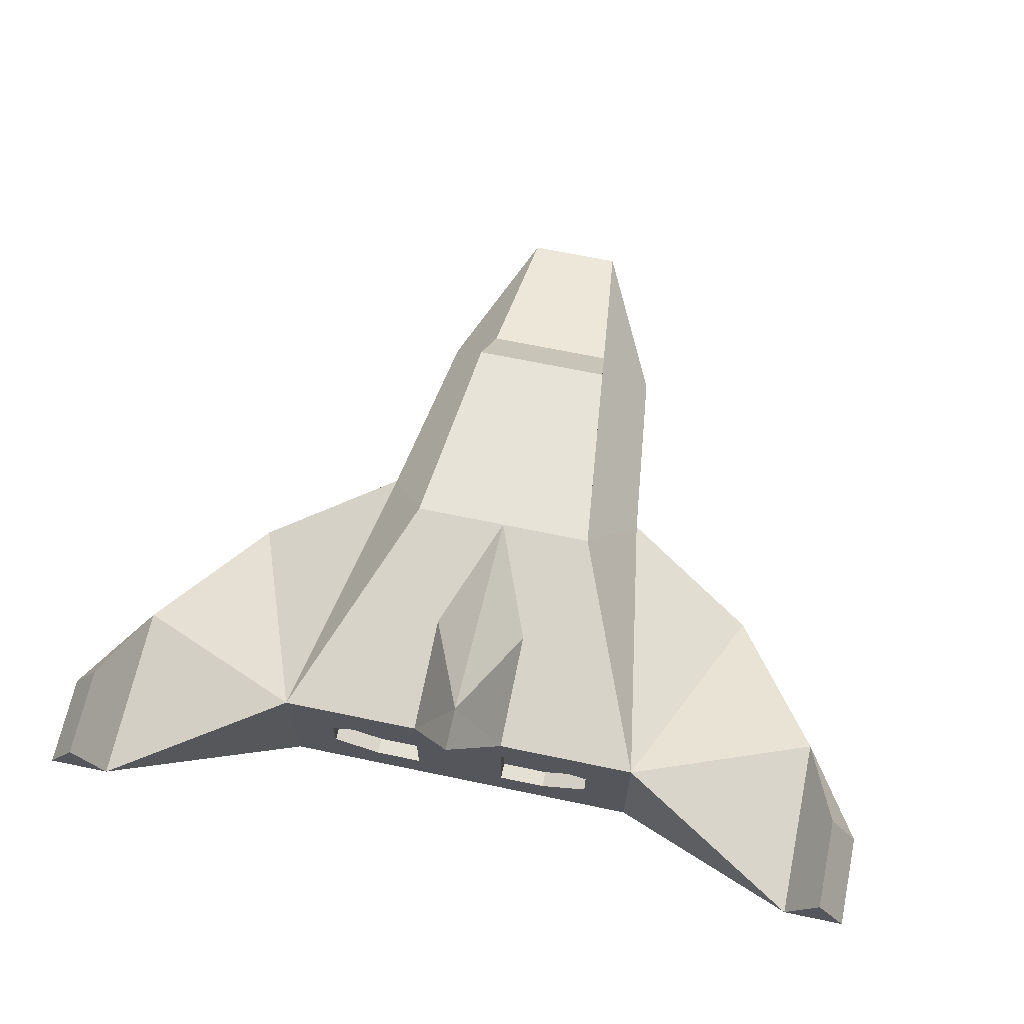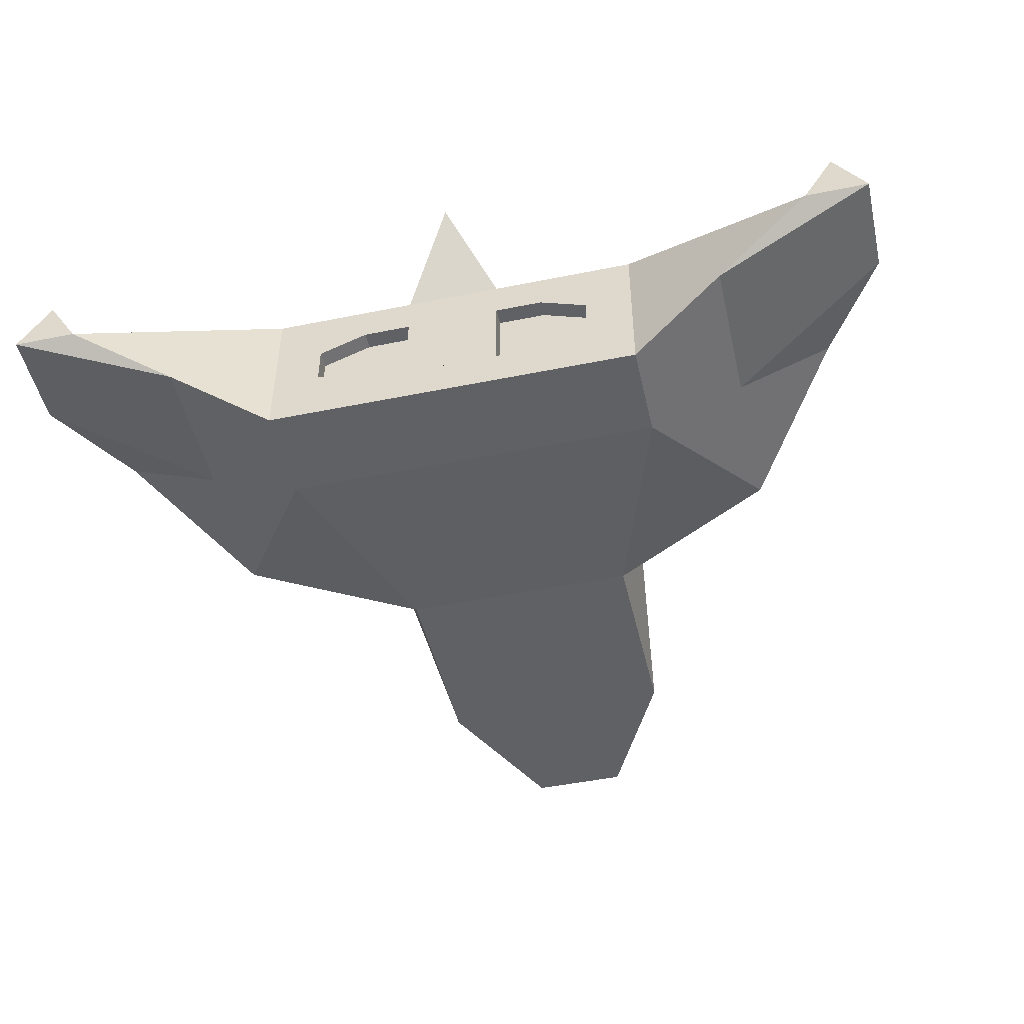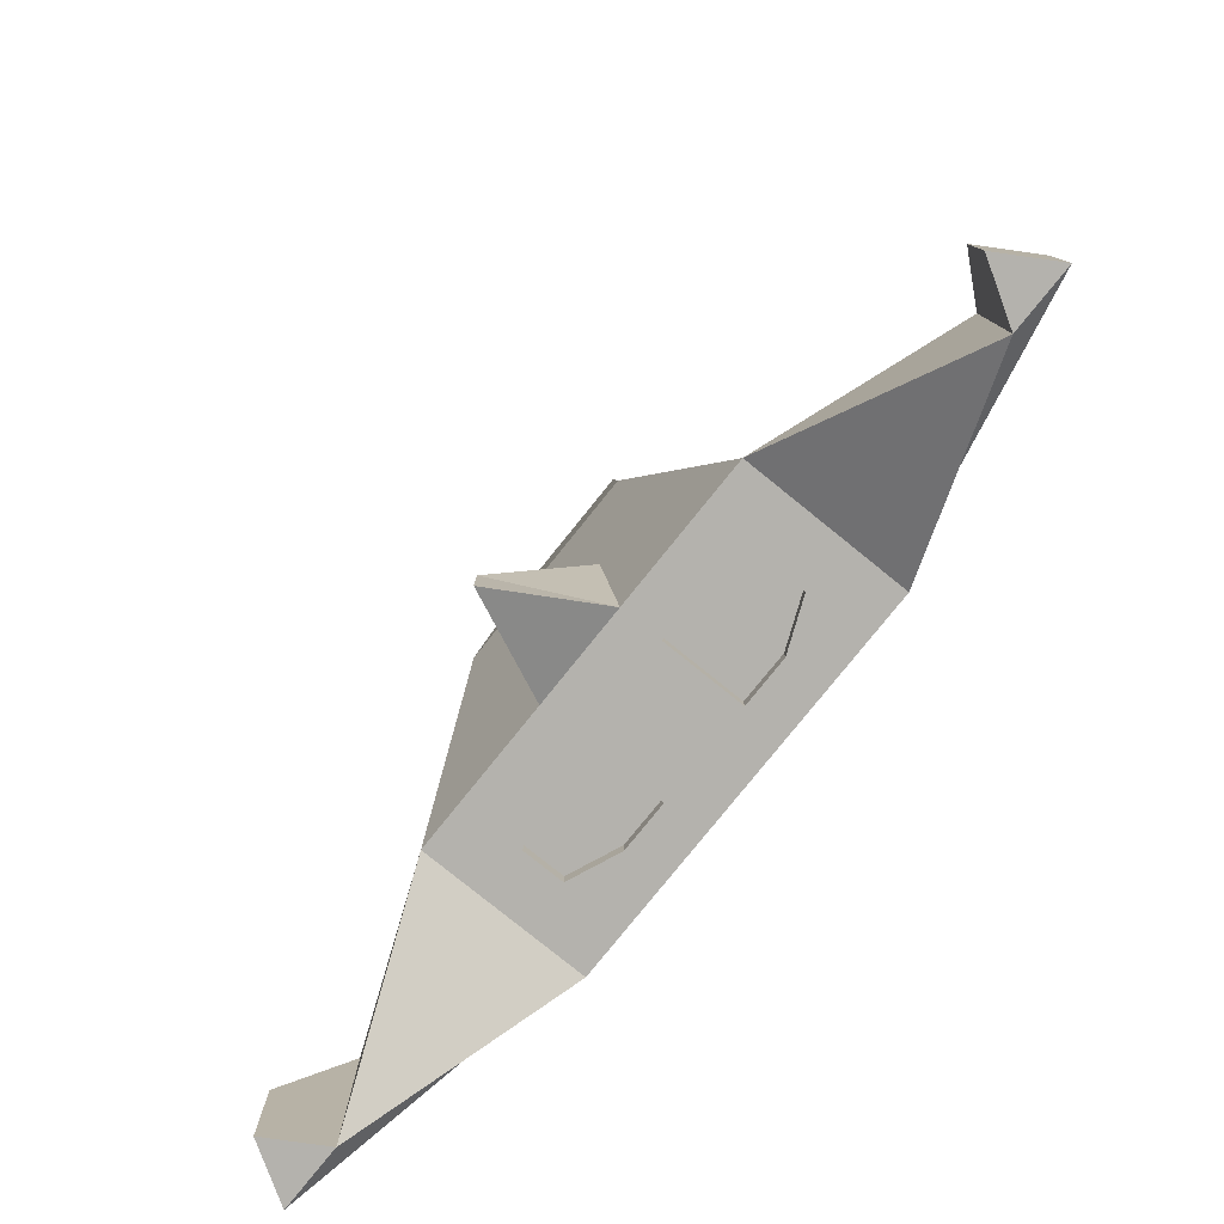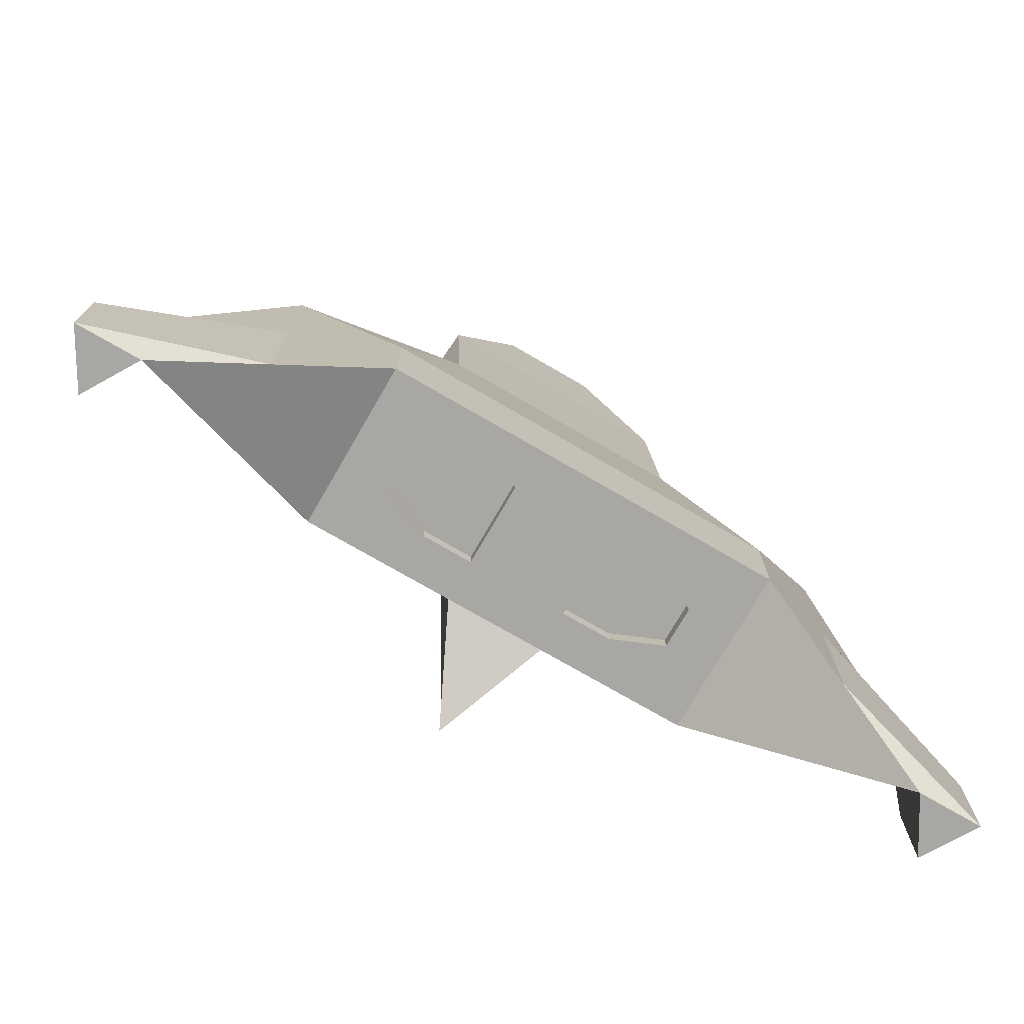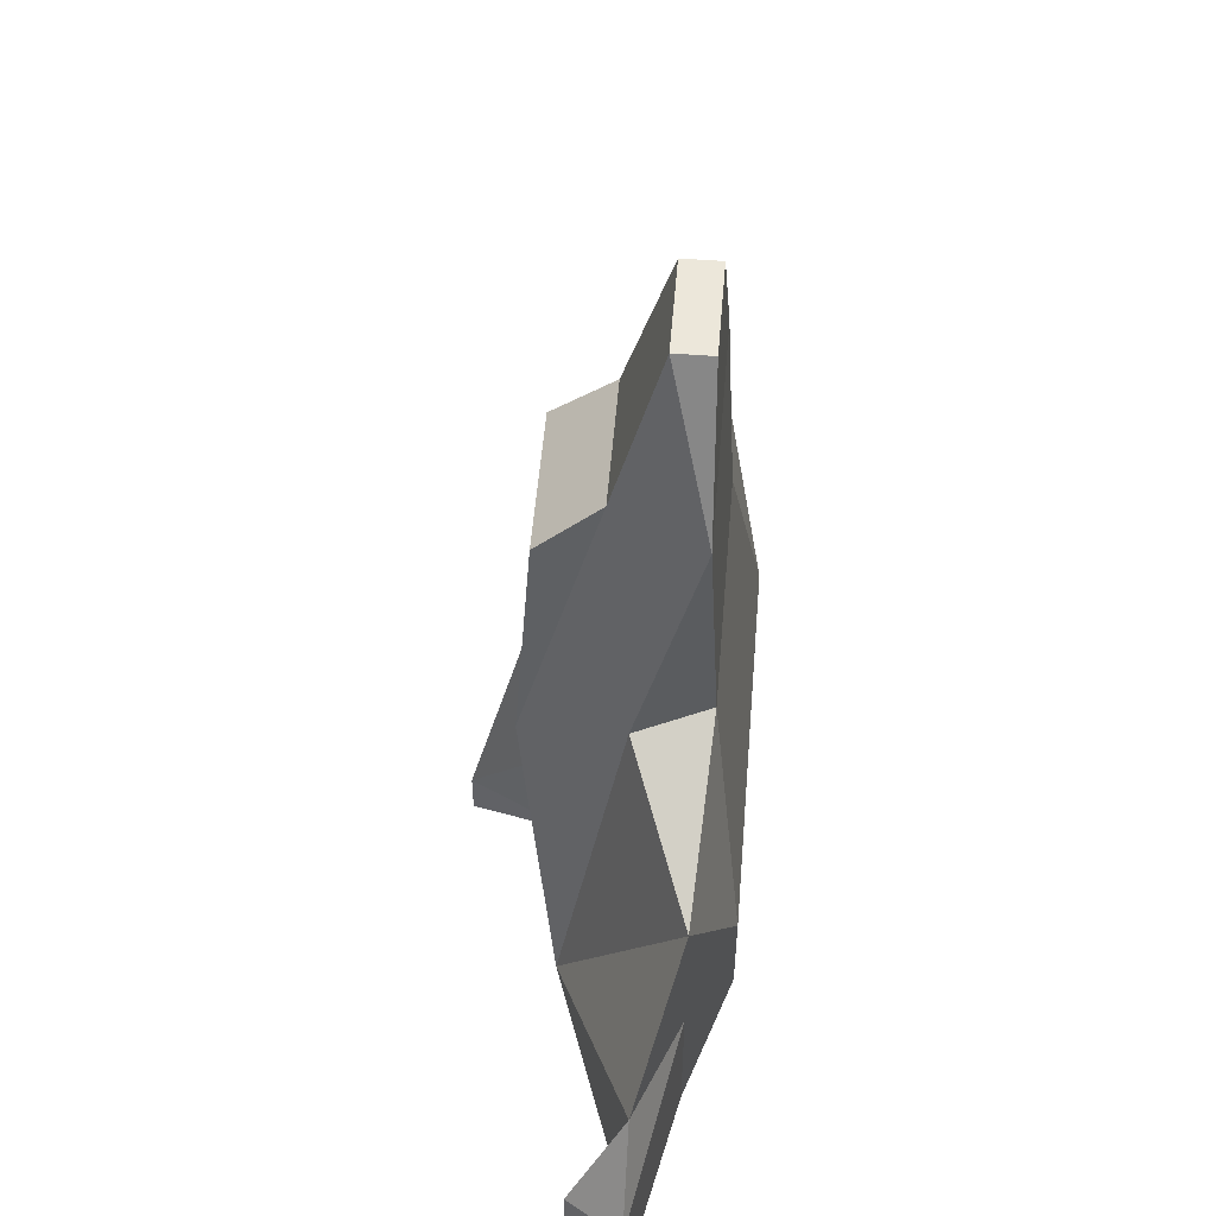
<metadata>
{"format":"obj","ext":"obj","renderer":"f3d","projection":"perspective","resolution":1024,"background":"white","views":[{"elev":66.1,"azim":-168.1,"up":"+Y"},{"elev":-48.8,"azim":-167.3,"up":"+Y"},{"elev":-79.5,"azim":-128.9,"up":"+Z"},{"elev":-74.8,"azim":-30.1,"up":"+Z"},{"elev":53.5,"azim":-85.3,"up":"+Z"}]}
</metadata>
<code>
o SketchUp_ID2.002
v 0.8025 0.3137 -0.9028
v 1.204 -0.1888 -1.103
v 0.8025 -0.3563 -0.9028
v 1.605 -0.02125 -1.304
v 1.204 -0.1888 -1.103
v 0.8025 -0.3563 -0.5016
v 0.8025 -0.3563 -0.9028
v 1.204 -0.1888 -0.5016
v -0.8025 -0.3563 -0.9028
v -0.4012 -0.1888 -0.9028
v 0.8025 -0.3563 -0.9028
v -0.6019 -0.105 -0.9028
v -0.8025 0.3137 -0.9028
v -0.6019 0.0625 -0.9028
v -0.4012 0.1462 -0.9028
v -0.2006 0.1462 -0.9028
v 0.2006 0.1462 -0.9028
v 0.4012 0.1462 -0.9028
v 0.6019 -0.105 -0.9028
v 0.8025 0.3137 -0.9028
v 0.4012 -0.1888 -0.9028
v -0.2006 -0.1888 -0.9028
v 0.2006 -0.1888 -0.9028
v 0.6019 0.0625 -0.9028
v -0.2006 0.3137 -0.9028
v -0 0.3137 -0.9028
v 0.2006 0.3137 -0.9028
v 1.605 -0.02125 -1.304
v 0.8025 0.3137 -0.9028
v 1.605 -0.02125 -0.5016
v 1.605 -0.02125 -1.304
v 1.204 -0.1888 -0.5016
v 1.204 -0.1888 -1.103
v 1.605 -0.02125 -0.5016
v 1.869 -0.02125 -1.304
v 1.204 -0.1888 -1.103
v 1.605 -0.02125 -1.304
v 1.869 -0.02125 -1.304
v 1.204 -0.1888 -0.5016
v 1.204 -0.1888 -1.103
v 1.869 -0.02125 -0.9028
v 1.204 -0.1888 -0.5016
v 1.204 -0.1888 0.1003
v 0.8025 -0.3563 -0.5016
v 1.605 -0.02125 -0.5016
v 0.8025 -0.3563 -0.9028
v -0.8025 -0.3563 -0.5016
v -0.8025 -0.3563 -0.9028
v 0.8025 -0.3563 -0.5016
v -1.204 -0.1888 -1.103
v -0.8025 0.3137 -0.9028
v -0.8025 -0.3563 -0.9028
v -1.605 -0.02125 -1.304
v -0.4012 0.4813 0.1003
v -0.2006 0.3137 -0.9028
v -0.8025 0.3137 -0.9028
v -0.2006 0.3975 -0.4012
v 0 0.4813 0.1003
v -0.2006 0.3975 -0.4012
v -0 0.3137 -0.9028
v -0.2006 0.3137 -0.9028
v 0 0.4813 0.1003
v 0.2006 0.3137 -0.9028
v 0.2006 0.3975 -0.4012
v -0 0.7238 -1.093
v -0 0.3137 -0.9028
v -0.2006 0.3137 -0.9028
v 0.2006 0.3137 -0.9028
v 0.4012 0.4813 0.1003
v 0.2006 0.3975 -0.4012
v 0 0.4813 0.1003
v 0.8025 0.3137 -0.9028
v 0.2006 0.3137 -0.9028
v 1.605 -0.02125 -0.5016
v 0.8025 0.3137 -0.9028
v 1.204 -0.1888 0.1003
v 1.737 0.1988 -0.9028
v 1.605 -0.02125 -1.304
v 1.605 -0.02125 -0.5016
v 1.737 0.1988 -1.304
v 1.869 -0.02125 -1.304
v 1.605 -0.02125 -0.5016
v 1.605 -0.02125 -1.304
v 1.869 -0.02125 -0.9028
v 1.869 -0.02125 -0.9028
v 1.605 -0.02125 -0.5016
v 1.204 -0.1888 -0.5016
v 1.737 0.1988 -1.304
v 1.869 -0.02125 -1.304
v 1.605 -0.02125 -1.304
v 1.869 -0.02125 -1.304
v 1.737 0.1988 -0.9028
v 1.869 -0.02125 -0.9028
v 1.737 0.1988 -1.304
v 1.204 -0.1888 0.1003
v 0.5016 -0.2306 0.4514
v 0.8025 -0.3563 -0.5016
v 0.8025 -0.3563 -0.5016
v -0.5016 -0.2306 0.4514
v -0.8025 -0.3563 -0.5016
v 0.5016 -0.2306 0.4514
v -0.8025 -0.3563 -0.9028
v -1.204 -0.1888 -0.5016
v -1.204 -0.1888 -1.103
v -0.8025 -0.3563 -0.5016
v -1.204 -0.1888 -1.103
v -1.869 -0.02125 -1.304
v -1.605 -0.02125 -1.304
v -1.204 -0.1888 -1.103
v -1.605 -0.02125 -0.5016
v -1.605 -0.02125 -1.304
v -1.204 -0.1888 -0.5016
v -0.8025 0.3137 -0.9028
v -1.605 -0.02125 -1.304
v -1.605 -0.02125 -0.5016
v -0.8025 0.3137 -0.9028
v -0.6019 0.0625 0.4012
v -0.4012 0.4813 0.1003
v -0.3009 0.42 1.003
v 0 0.4813 0.1003
v -0.4012 0.4813 0.1003
v 0.3009 0.42 1.003
v 0.4012 0.4813 0.1003
v -0.3009 0.23 1.003
v 0 0.4813 0.1003
v -0.4012 0.4813 0.1003
v -0.2759 0.1672 1.229
v 0.2759 0.1672 1.229
v 0.3009 0.23 1.003
v 0.4012 0.4813 0.1003
v -0.2006 0.3975 -0.4012
v 0 0.4813 0.1003
v -0 0.6025 -0.4012
v -0.2006 0.3137 -0.9028
v -0.2006 0.3975 -0.4012
v -0 0.7238 -0.9028
v 0.2006 0.3975 -0.4012
v -0 0.6025 -0.4012
v 0 0.4813 0.1003
v -0 0.7238 -0.9028
v 0.2006 0.3975 -0.4012
v 0.2006 0.3137 -0.9028
v -0 0.7238 -1.093
v -0 0.7238 -0.9028
v 0.2006 0.3137 -0.9028
v -0 0.7238 -1.093
v -0.2006 0.3137 -0.9028
v -0 0.7238 -0.9028
v 0.8025 0.3137 -0.9028
v 0.4012 0.4813 0.1003
v 0.6019 0.0625 0.4012
v 1.204 -0.1888 0.1003
v 0.8025 0.3137 -0.9028
v 0.6019 0.0625 0.4012
v 1.737 0.1988 -0.9028
v 1.605 -0.02125 -0.5016
v 1.869 -0.02125 -0.9028
v 0.6019 0.0625 0.4012
v 0.5016 -0.2306 0.4514
v 1.204 -0.1888 0.1003
v 0.5016 -0.2306 0.4514
v -0.5016 -0.1888 1.304
v -0.5016 -0.2306 0.4514
v 0.5016 -0.1888 1.304
v -0.5016 -0.2306 0.4514
v -1.204 -0.1888 0.1003
v -0.8025 -0.3563 -0.5016
v -1.204 -0.1888 -0.5016
v -1.204 -0.1888 0.1003
v -1.605 -0.02125 -0.5016
v -0.8025 -0.3563 -0.5016
v -1.204 -0.1888 -1.103
v -1.869 -0.02125 -0.9028
v -1.869 -0.02125 -1.304
v -1.204 -0.1888 -0.5016
v -1.737 0.1988 -1.304
v -1.605 -0.02125 -1.304
v -1.869 -0.02125 -1.304
v -1.605 -0.02125 -1.304
v -1.869 -0.02125 -0.9028
v -1.869 -0.02125 -1.304
v -1.605 -0.02125 -0.5016
v -1.204 -0.1888 -0.5016
v -1.605 -0.02125 -0.5016
v -1.869 -0.02125 -0.9028
v -1.605 -0.02125 -1.304
v -1.737 0.1988 -0.9028
v -1.605 -0.02125 -0.5016
v -1.737 0.1988 -1.304
v -0.8025 0.3137 -0.9028
v -1.605 -0.02125 -0.5016
v -1.204 -0.1888 0.1003
v -0.6019 0.0625 0.4012
v -0.8025 0.3137 -0.9028
v -1.204 -0.1888 0.1003
v -0.2759 0.1672 1.229
v -0.5016 -0.1888 1.304
v -0.2006 -0.02125 1.906
v -0.6019 0.0625 0.4012
v -0.3009 0.23 1.003
v -0.4012 0.4813 0.1003
v 0.4012 0.4813 0.1003
v 0.3009 0.42 1.003
v 0.3009 0.23 1.003
v -0.4012 0.4813 0.1003
v -0.3009 0.23 1.003
v -0.3009 0.42 1.003
v 0.3009 0.42 1.003
v -0.2759 0.1672 1.229
v 0.2759 0.1672 1.229
v -0.3009 0.42 1.003
v -0.3009 0.23 1.003
v -0.2759 0.1672 1.229
v -0.3009 0.42 1.003
v -0.2006 -0.02125 1.906
v 0.2759 0.1672 1.229
v -0.2759 0.1672 1.229
v 0 -0.02125 1.906
v 0.2006 -0.02125 1.906
v 0.5016 -0.1888 1.304
v 0.2759 0.1672 1.229
v 0.2006 -0.02125 1.906
v 0.6019 0.0625 0.4012
v 0.3009 0.23 1.003
v 0.4012 0.4813 0.1003
v 0.3009 0.42 1.003
v 0.2759 0.1672 1.229
v 0.3009 0.23 1.003
v -0 0.7238 -0.9028
v -0.2006 0.3975 -0.4012
v -0 0.6025 -0.4012
v -0 0.7238 -0.9028
v -0 0.6025 -0.4012
v 0.2006 0.3975 -0.4012
v 0.6019 0.0625 0.4012
v 0.5016 -0.1888 1.304
v 0.5016 -0.2306 0.4514
v 0.5016 -0.1888 1.304
v -0.2006 -0.1713 1.906
v -0.5016 -0.1888 1.304
v 0.2006 -0.1713 1.906
v -0.6019 0.0625 0.4012
v -0.5016 -0.2306 0.4514
v -0.5016 -0.1888 1.304
v -0.6019 0.0625 0.4012
v -1.204 -0.1888 0.1003
v -0.5016 -0.2306 0.4514
v -1.737 0.1988 -1.304
v -1.869 -0.02125 -0.9028
v -1.737 0.1988 -0.9028
v -1.869 -0.02125 -1.304
v -1.869 -0.02125 -0.9028
v -1.605 -0.02125 -0.5016
v -1.737 0.1988 -0.9028
v -0.5016 -0.1888 1.304
v -0.2006 -0.1713 1.906
v -0.2006 -0.02125 1.906
v 0.2006 -0.02125 1.906
v -0.2006 -0.1713 1.906
v 0.2006 -0.1713 1.906
v -0.2006 -0.02125 1.906
v 0 -0.02125 1.906
v 0.5016 -0.1888 1.304
v 0.2006 -0.02125 1.906
v 0.2006 -0.1713 1.906
f 1 2 3
f 2 1 4
f 5 6 7
f 6 5 8
f 9 10 11
f 10 9 12
f 12 9 13
f 12 13 14
f 14 13 15
f 15 13 16
f 16 13 17
f 17 13 18
f 11 19 20
f 19 11 21
f 21 11 10
f 21 10 22
f 21 22 23
f 20 19 24
f 20 24 18
f 20 18 13
f 20 13 25
f 20 25 26
f 20 26 27
f 16 23 22
f 23 16 17
f 28 29 30
f 31 32 33
f 32 31 34
f 35 36 37
f 38 39 40
f 39 38 41
f 42 43 44
f 43 42 45
f 46 47 48
f 47 46 49
f 50 51 52
f 51 50 53
f 54 55 56
f 55 54 57
f 57 54 58
f 59 60 61
f 60 59 62
f 60 62 63
f 63 62 64
f 65 66 67
f 66 65 68
f 69 70 71
f 70 72 73
f 72 70 69
f 74 75 76
f 77 78 79
f 78 77 80
f 81 82 83
f 82 81 84
f 85 86 87
f 88 89 90
f 91 92 93
f 92 91 94
f 95 96 97
f 98 99 100
f 99 98 101
f 102 103 104
f 103 102 105
f 106 107 108
f 109 110 111
f 110 109 112
f 113 114 115
f 116 117 118
f 119 120 121
f 120 119 122
f 120 122 123
f 124 125 126
f 125 124 127
f 125 127 128
f 125 128 129
f 125 129 130
f 131 132 133
f 134 135 136
f 137 138 139
f 140 141 142
f 143 144 145
f 146 147 148
f 149 150 151
f 152 153 154
f 155 156 157
f 158 159 160
f 161 162 163
f 162 161 164
f 165 166 167
f 168 169 170
f 169 168 171
f 172 173 174
f 173 172 175
f 176 177 178
f 179 180 181
f 180 179 182
f 183 184 185
f 186 187 188
f 187 186 189
f 190 191 192
f 193 194 195
f 196 197 198
f 197 196 199
f 199 196 200
f 199 200 201
f 202 203 204
f 205 206 207
f 208 209 210
f 209 208 211
f 212 213 214
f 215 216 217
f 216 215 218
f 216 218 219
f 220 221 222
f 221 220 223
f 221 223 224
f 224 223 225
f 226 227 228
f 229 230 231
f 232 233 234
f 235 236 237
f 238 239 240
f 239 238 241
f 242 243 244
f 245 246 247
f 248 249 250
f 249 248 251
f 252 253 254
f 255 256 257
f 258 259 260
f 259 258 261
f 261 258 262
f 263 264 265
o SketchUp.001_ID10.002
v 0.2006 0.1462 -0.8328
v 0.4012 -0.1888 -0.8328
v 0.2006 -0.1888 -0.8328
v 0.6019 -0.105 -0.8328
v 0.6019 0.0625 -0.8328
v 0.4012 0.1462 -0.8328
v 0.6019 -0.105 -0.8328
v 0.4012 -0.1888 -0.9028
v 0.4012 -0.1888 -0.8328
v 0.6019 -0.105 -0.9028
v 0.4012 -0.1888 -0.8328
v 0.2006 -0.1888 -0.9028
v 0.2006 -0.1888 -0.8328
v 0.4012 -0.1888 -0.9028
v 0.2006 -0.1888 -0.9028
v 0.2006 0.1462 -0.8328
v 0.2006 -0.1888 -0.8328
v 0.2006 0.1462 -0.9028
v 0.4012 0.1462 -0.9028
v 0.2006 0.1462 -0.8328
v 0.2006 0.1462 -0.9028
v 0.4012 0.1462 -0.8328
v 0.6019 0.0625 -0.9028
v 0.4012 0.1462 -0.8328
v 0.4012 0.1462 -0.9028
v 0.6019 0.0625 -0.8328
v 0.6019 0.0625 -0.9028
v 0.6019 -0.105 -0.8328
v 0.6019 0.0625 -0.8328
v 0.6019 -0.105 -0.9028
f 266 267 268
f 267 266 269
f 269 266 270
f 270 266 271
f 272 273 274
f 273 272 275
f 276 277 278
f 277 276 279
f 280 281 282
f 281 280 283
f 284 285 286
f 285 284 287
f 288 289 290
f 289 288 291
f 292 293 294
f 293 292 295
o SketchUp.002_ID16.002
v -0.6019 -0.105 -0.8328
v -0.2006 -0.1888 -0.8328
v -0.4012 -0.1888 -0.8328
v -0.2006 0.1462 -0.8328
v -0.6019 0.0625 -0.8328
v -0.4012 0.1462 -0.8328
v -0.2006 0.1462 -0.9028
v -0.2006 -0.1888 -0.8328
v -0.2006 0.1462 -0.8328
v -0.2006 -0.1888 -0.9028
v -0.2006 -0.1888 -0.8328
v -0.4012 -0.1888 -0.9028
v -0.4012 -0.1888 -0.8328
v -0.2006 -0.1888 -0.9028
v -0.4012 -0.1888 -0.8328
v -0.6019 -0.105 -0.9028
v -0.6019 -0.105 -0.8328
v -0.4012 -0.1888 -0.9028
v -0.6019 -0.105 -0.9028
v -0.6019 0.0625 -0.8328
v -0.6019 -0.105 -0.8328
v -0.6019 0.0625 -0.9028
v -0.4012 0.1462 -0.9028
v -0.6019 0.0625 -0.8328
v -0.6019 0.0625 -0.9028
v -0.4012 0.1462 -0.8328
v -0.2006 0.1462 -0.9028
v -0.4012 0.1462 -0.8328
v -0.4012 0.1462 -0.9028
v -0.2006 0.1462 -0.8328
f 296 297 298
f 297 296 299
f 299 296 300
f 299 300 301
f 302 303 304
f 303 302 305
f 306 307 308
f 307 306 309
f 310 311 312
f 311 310 313
f 314 315 316
f 315 314 317
f 318 319 320
f 319 318 321
f 322 323 324
f 323 322 325
o SketchUp.003_ID22.001
v -0 0.1462 0.5016
v -0 0.3137 -0.9028
v -0 -0.224 0.5016
v 0 -0.02125 1.906
l 327 326
l 326 328
l 326 329

</code>
